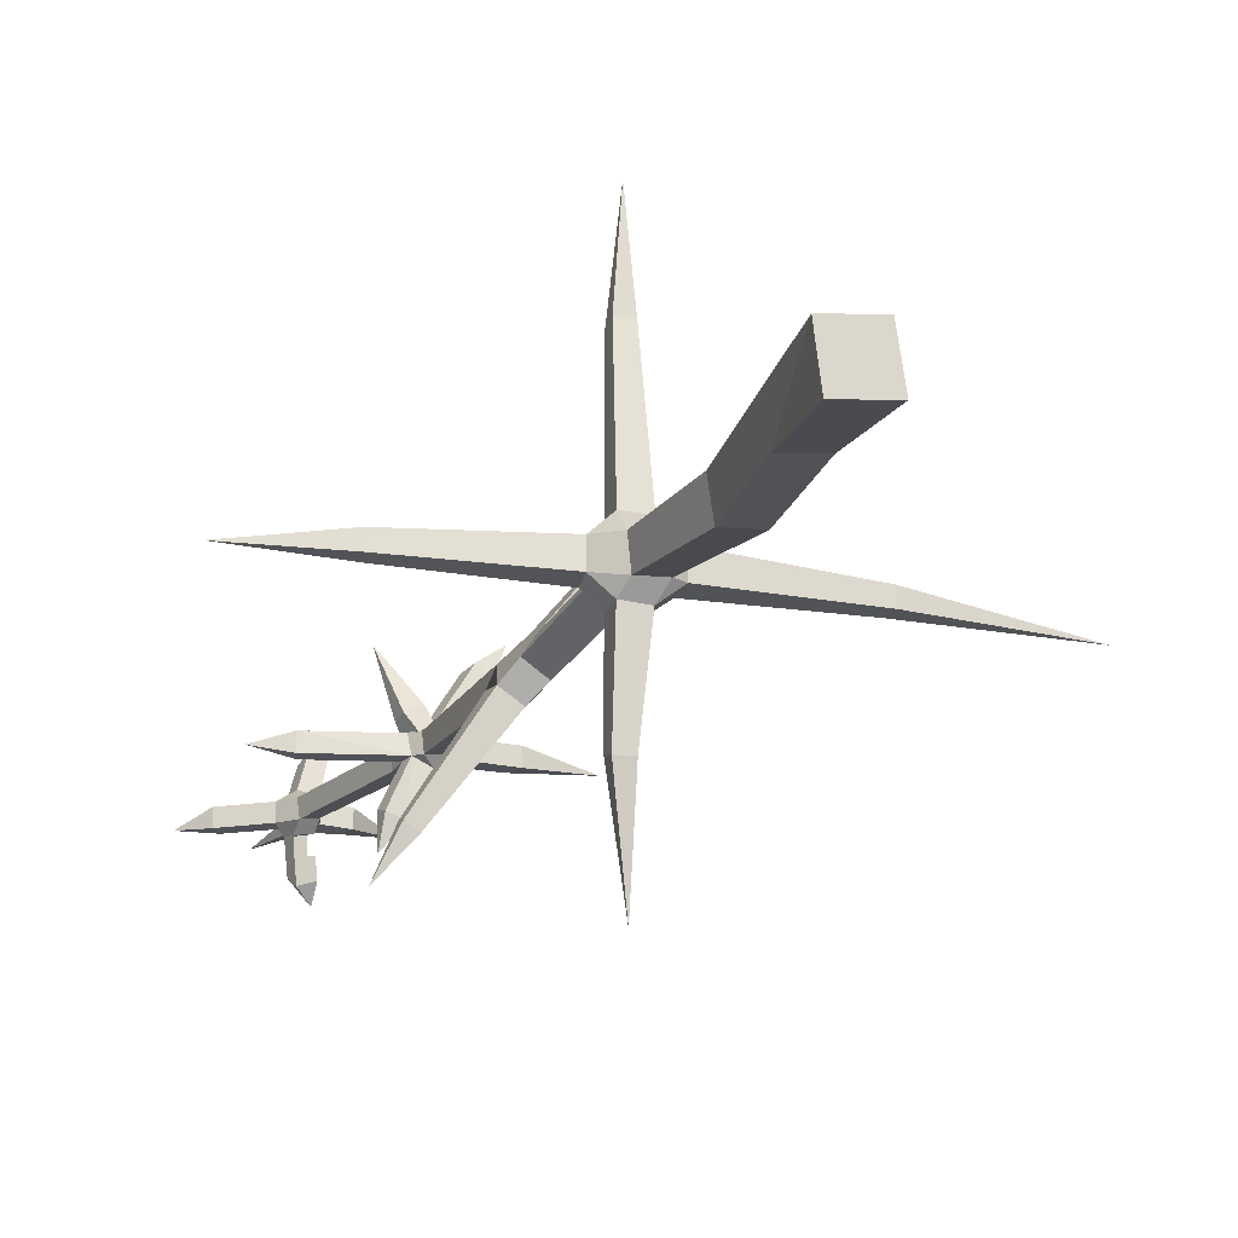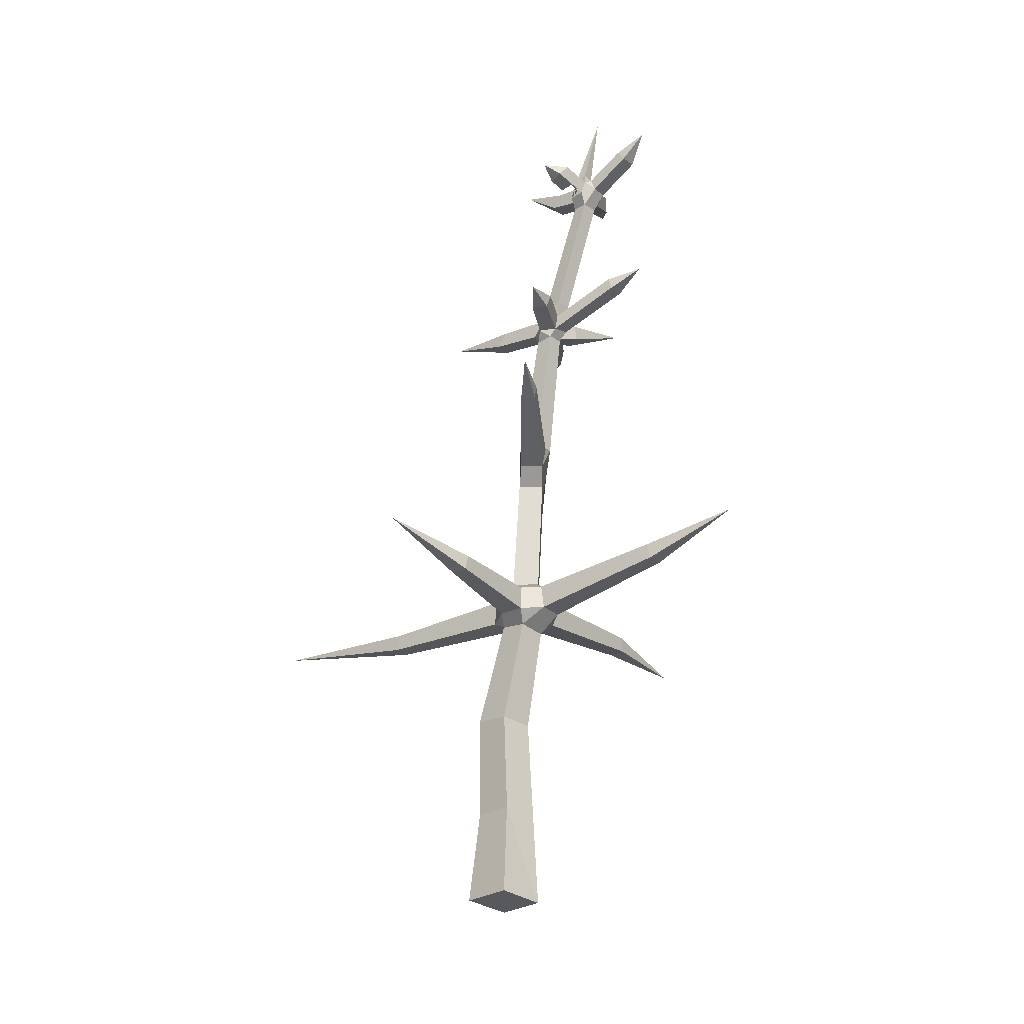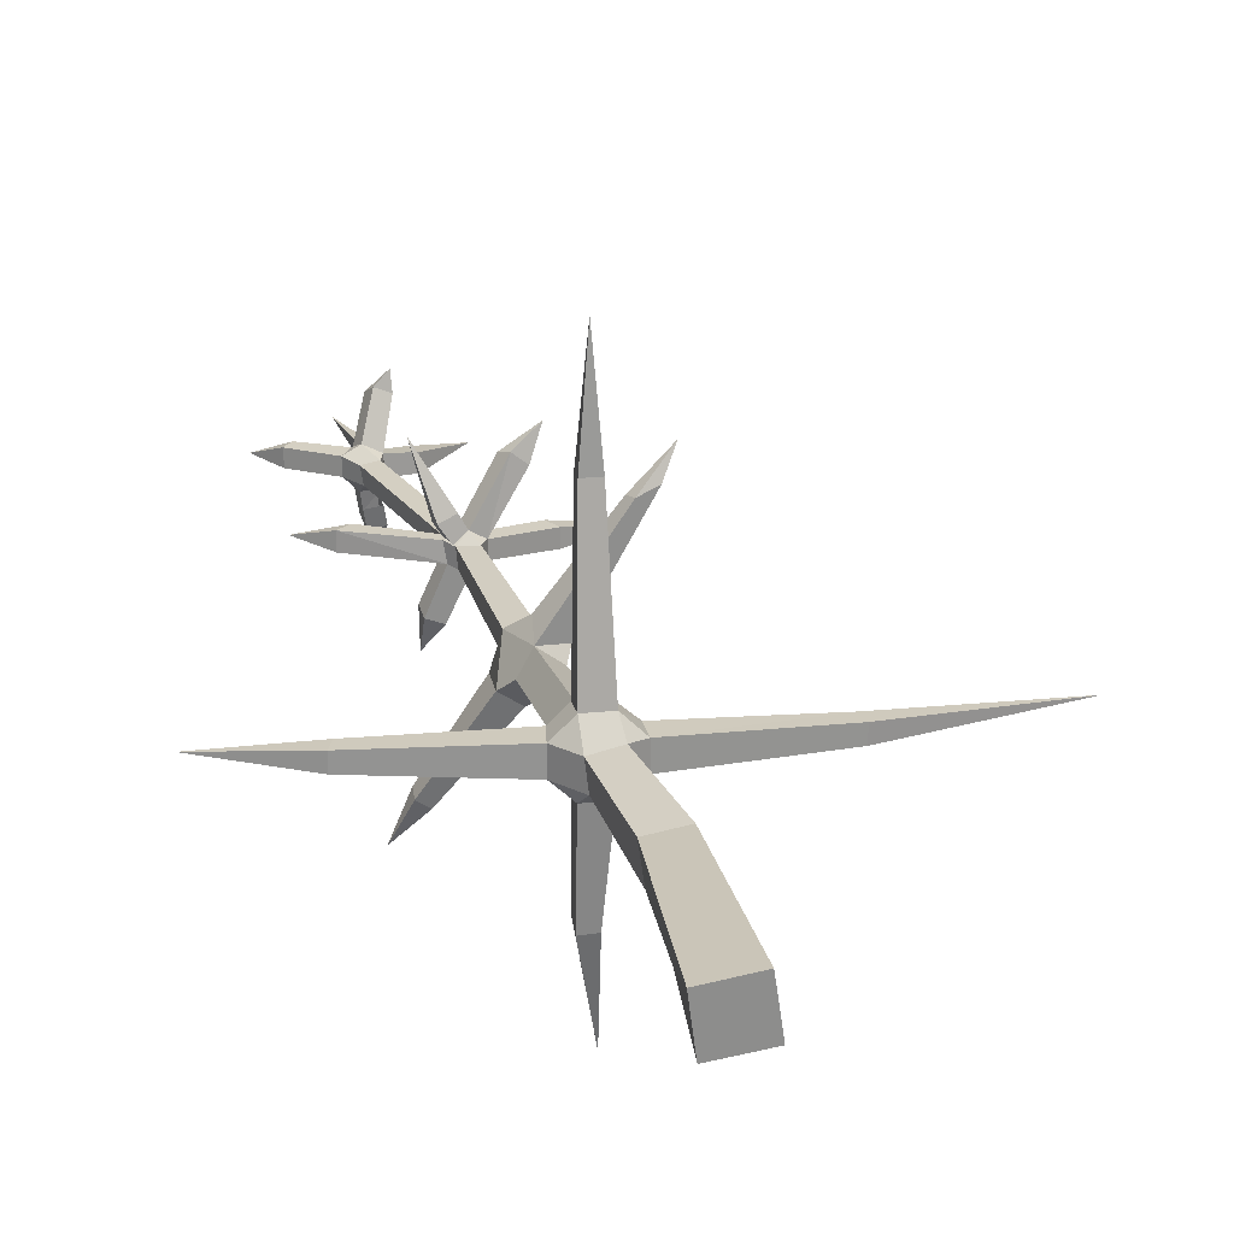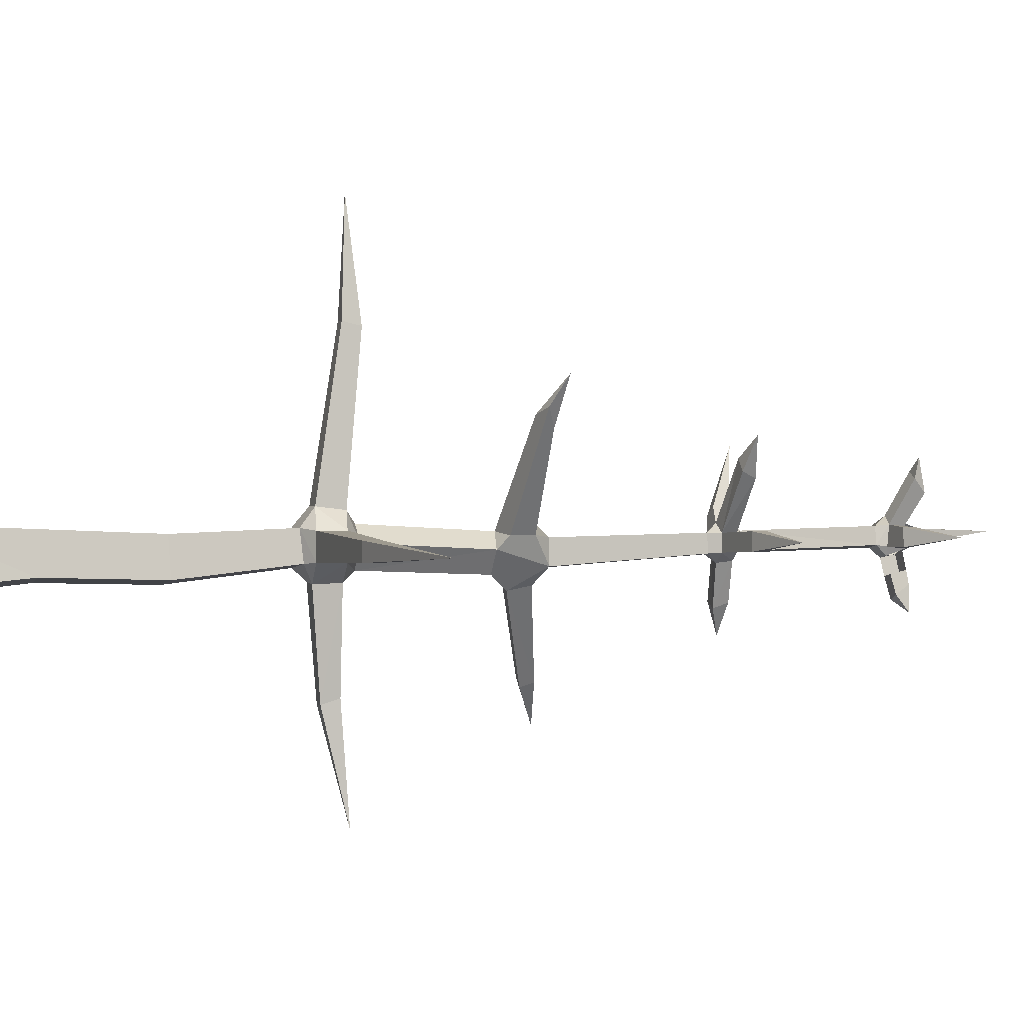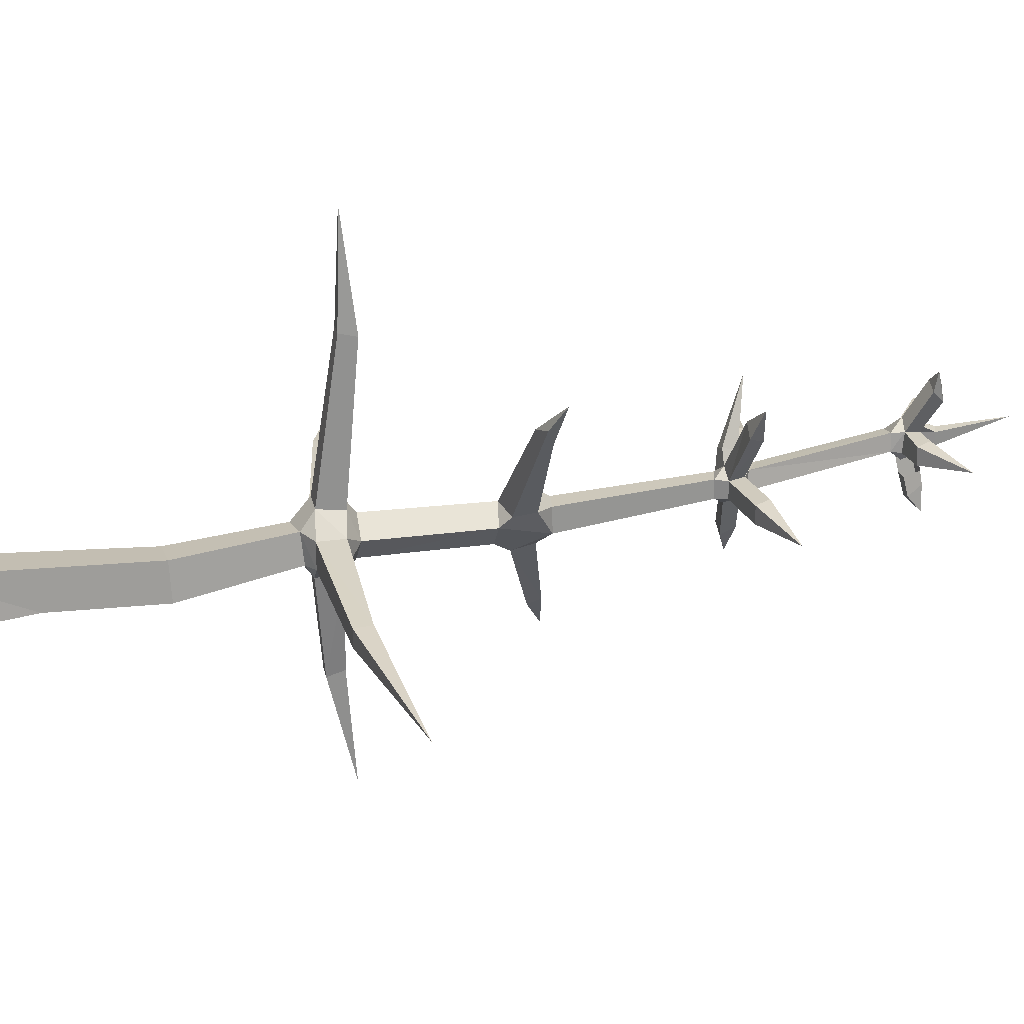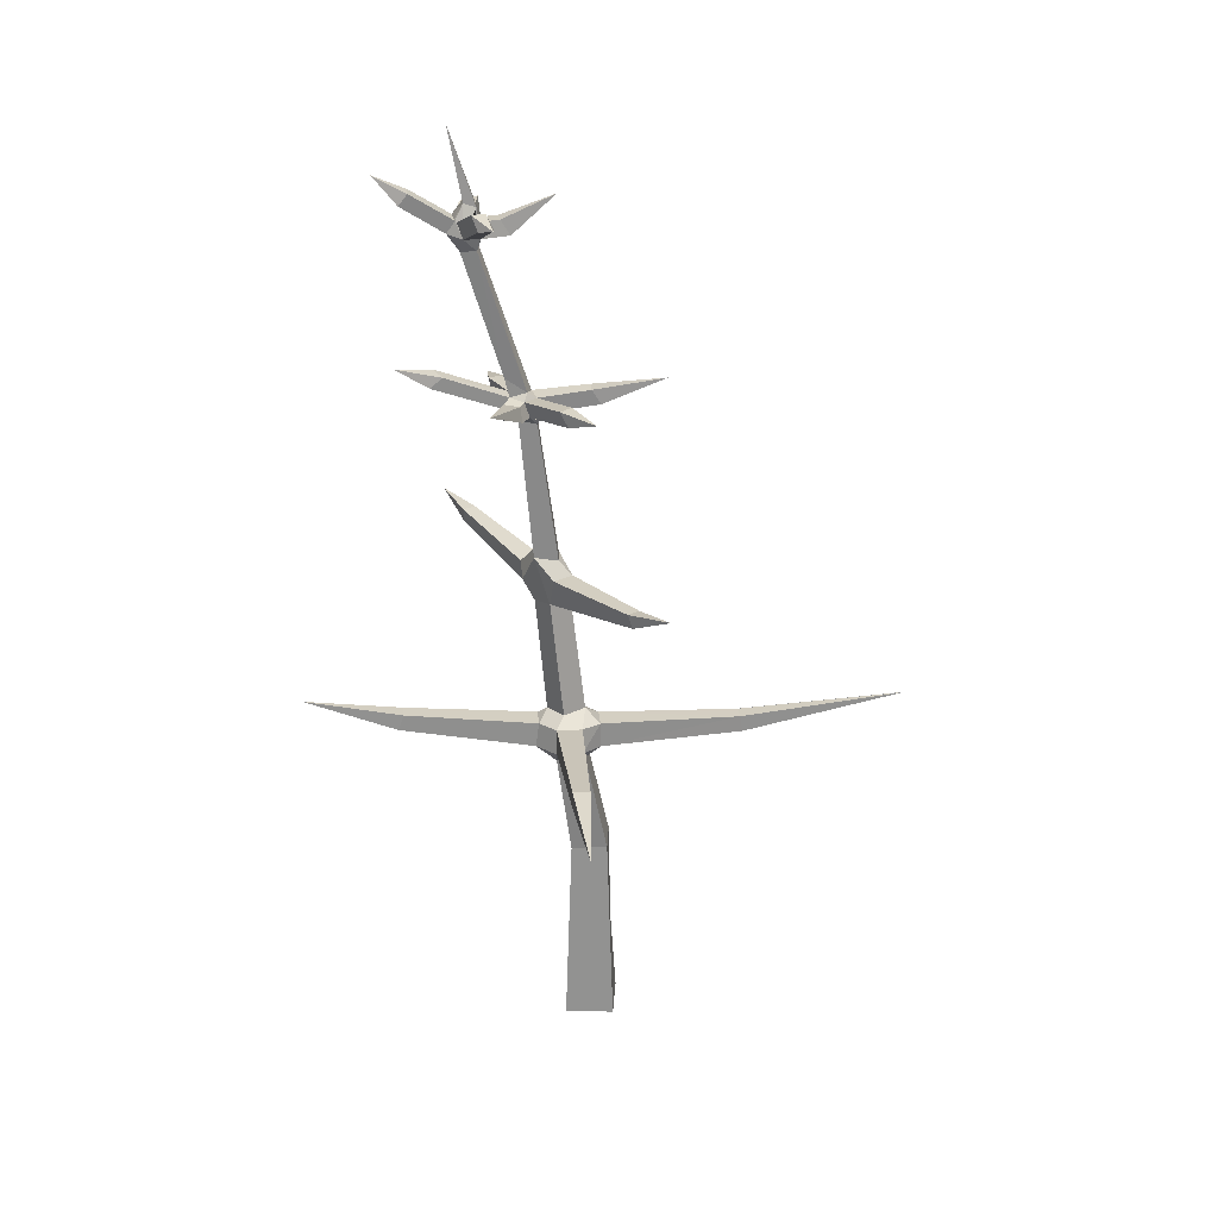
<metadata>
{"format":"obj","ext":"obj","renderer":"f3d","projection":"perspective","resolution":1024,"background":"white","views":[{"elev":-22.8,"azim":-18.0,"up":"+Z"},{"elev":-27.7,"azim":-143.9,"up":"+Y"},{"elev":23.5,"azim":-9.9,"up":"+Z"},{"elev":0.9,"azim":75.7,"up":"+Z"},{"elev":26.0,"azim":78.6,"up":"+Z"},{"elev":25.5,"azim":-5.2,"up":"+Y"}]}
</metadata>
<code>
o Pine_Tree_2_Dead_Cube.023
v 0.1157 -0.1507 0.1618
v -0.1186 -0.1404 -0.1578
v -0.1562 -0.1524 0.1211
v -0.0971 0.3787 -0.1008
v 0.1213 0.3782 -0.06979
v 0.008954 3.716 0.01854
v -0.9584 4.72 0.01767
v -0.914 4.788 0.1127
v -0.8342 3.748 0.01699
v -0.8133 3.823 0.01871
v -0.7669 3.809 0.1131
v -0.4541 4.643 0.02132
v -0.08263 1.841 1.037
v -0.1045 1.791 -1.23
v -0.1141 3.712 0.3511
v -0.002492 3.684 0.5534
v -0.4167 3.602 -0.2658
v -0.4315 3.684 -0.2397
v -0.5765 4.66 0.3816
v -0.5311 4.723 0.2788
v -0.6255 4.585 -0.2443
v -0.5404 4.578 -0.2146
v -0.3613 3.585 0.2175
v -0.3718 3.664 0.1931
v 0.2142 2.654 0.5796
v 0.3535 2.691 0.8197
v -0.6595 2.774 -0.5704
v 0.1579 -0.1404 -0.1185
v 0.08614 0.9465 0.1144
v -0.1146 0.9341 0.08642
v -0.08602 0.9353 -0.1144
v 0.1143 0.9559 -0.08646
v -0.038 1.549 0.135
v -0.1961 1.523 0.1119
v -0.1753 1.538 -0.04803
v -0.01712 1.564 -0.02487
v -0.1623 2.733 -0.05028
v -0.1715 2.733 0.08308
v -0.3046 2.751 0.07386
v -0.2954 2.751 -0.05949
v -0.2713 3.531 -0.000121
v -0.2776 3.529 0.09741
v -0.3778 3.552 0.09093
v -0.3695 3.543 -0.006789
v -0.4204 3.682 0.09499
v -0.4467 3.787 0.09178
v -0.4336 3.79 -0.000925
v -0.3288 3.71 0.1052
v -0.6603 4.478 0.1032
v -0.6464 4.479 0.01053
v -0.559 4.483 0.02585
v -0.5731 4.483 0.1186
v -0.5706 4.708 0.03283
v -0.5706 4.708 0.1035
v -0.6379 4.729 0.1035
v -0.6379 4.729 0.03283
v -0.7131 5.135 0.08665
v -0.3113 1.626 0.124
v -0.3113 1.626 -0.01814
v -0.2927 1.767 -0.01814
v -0.2927 1.767 0.124
v -1.068 1.75 0.09973
v -1.067 1.75 0.006036
v -1.039 1.841 0.09997
v -1.59 1.928 0.05314
v -1.038 1.841 0.006193
v -0.2434 3.59 0.004461
v -0.2441 3.59 0.09729
v -0.2783 3.676 0.09753
v -0.3016 3.688 0.008919
v 0.05857 3.634 0.01634
v 0.05783 3.634 0.1106
v 0.006608 3.716 0.1123
v 0.4145 3.754 0.06591
v -0.7268 4.576 0.1119
v -0.9631 4.724 0.1117
v -0.9124 4.786 0.01989
v -1.095 4.868 0.0413
v 0.05343 1.607 -0.01814
v 0.04988 1.749 0.124
v 0.05343 1.607 0.124
v 0.04988 1.749 -0.01814
v 0.8497 1.652 0.005933
v 0.85 1.652 0.0999
v 0.8333 1.745 0.00599
v 1.769 1.83 0.05266
v 0.8338 1.745 0.09968
v -0.4219 3.609 0.09818
v -0.8347 3.751 0.1117
v -0.4066 3.592 -0.000251
v -1.018 3.846 0.06657
v -0.5809 4.632 0.1083
v -0.5816 4.626 0.006046
v -0.3981 4.561 0.01904
v -0.4004 4.56 0.115
v -0.1619 4.76 0.06915
v -0.454 4.643 0.1139
v -0.05815 1.623 0.2305
v -0.2013 1.623 0.2305
v -0.2013 1.765 0.2132
v -0.05815 1.765 0.2132
v -0.08287 1.749 1.06
v -0.1766 1.749 1.06
v -0.1296 1.773 1.638
v -0.1766 1.841 1.037
v -0.2066 1.611 -0.1121
v -0.06757 1.611 -0.1182
v -0.2064 1.75 -0.1064
v -0.2079 1.658 -0.6661
v -0.06732 1.75 -0.1125
v -0.1142 1.657 -0.6612
v -0.1134 1.748 -0.6337
v -0.2072 1.749 -0.6362
v -0.06621 3.632 0.386
v -0.1401 3.636 0.4446
v -0.1816 3.716 0.4193
v -0.3175 3.585 -0.04627
v -0.3411 3.674 -0.03786
v -0.4227 3.684 0.003747
v -0.5035 3.604 -0.2351
v -0.5163 3.654 -0.3994
v -0.5166 3.686 -0.206
v -0.6428 4.56 0.1674
v -0.4952 4.658 0.3504
v -0.6724 4.638 0.1285
v -0.6063 4.736 0.3364
v -0.5017 4.681 0.4534
v -0.5684 4.54 -0.02648
v -0.676 4.627 -0.02303
v -0.645 4.558 -0.1287
v -0.5564 4.557 -0.1157
v -0.5729 4.644 -0.09701
v -0.564 4.654 -0.168
v -0.6487 4.659 -0.1887
v -0.5464 4.651 -0.3056
v -0.4456 3.585 0.1768
v -0.4563 3.667 0.1569
v -0.5425 3.727 0.5044
v -0.2402 1.813 0.02453
v -0.03041 1.824 0.06475
v -0.1557 1.824 0.1495
v -0.2983 2.461 -0.007561
v -0.1149 1.813 -0.06019
v -0.1822 2.461 -0.08706
v -0.1047 2.469 0.03048
v -0.07613 2.526 0.09508
v -0.2236 2.489 0.1109
v -0.2064 2.651 0.1711
v -0.09936 2.65 0.09642
v 0.2787 2.614 0.6734
v 0.1735 2.579 0.6397
v 0.1497 2.654 0.6259
v -0.3602 2.552 -0.09186
v -0.2607 2.674 -0.1415
v -0.3692 2.675 -0.06924
v -0.6602 2.702 -0.5941
v -0.2513 2.552 -0.1641
v -0.5934 2.701 -0.637
v -0.5934 2.773 -0.6143
v -0.7599 2.801 -0.8312
v -0.727 4.576 0.01794
v -0.6936 4.652 0.01959
v -0.6806 4.646 0.1228
v -0.3472 3.67 0.141
v -0.5533 4.547 0.1252
v -0.5481 4.536 0.01835
v -0.6569 4.542 -0.03947
v -0.3879 3.562 0.09142
v -0.3194 3.585 0.1431
f 54 55 123
f 143 140 82
f 81 33 79
f 117 41 44
f 90 117 44
f 33 36 79
f 129 161 162
f 129 167 128
f 59 106 35
f 48 45 164
f 101 80 140
f 101 98 80
f 110 82 107
f 82 79 107
f 98 81 80
f 98 33 81
f 79 36 107
f 99 58 34
f 69 48 164
f 1 28 5
f 108 143 110
f 143 82 110
f 140 80 82
f 61 139 60
f 117 67 41
f 117 118 67
f 118 70 67
f 129 56 53
f 70 48 69
f 128 53 166
f 43 42 169
f 42 68 169
f 128 166 51
f 70 118 119
f 28 2 4
f 88 43 169
f 55 163 123
f 163 75 123
f 52 165 123
f 52 51 165
f 51 166 165
f 75 163 55
f 147 148 39
f 169 168 88
f 157 154 37
f 38 149 37
f 165 92 54
f 162 163 55
f 147 145 146
f 47 70 119
f 48 70 51
f 46 48 52
f 50 46 49
f 57 53 56
f 66 63 65
f 65 62 64
f 71 6 74
f 74 72 71
f 78 77 7
f 76 8 78
f 82 80 87
f 84 87 81
f 86 84 83
f 87 84 86
f 86 83 85
f 90 88 89
f 11 119 10
f 91 10 9
f 89 11 91
f 94 12 96
f 97 95 96
f 102 13 104
f 104 105 103
f 110 107 111
f 112 113 110
f 14 111 109
f 14 113 112
f 14 109 113
f 68 69 15
f 114 115 68
f 114 15 16
f 16 115 114
f 118 117 17
f 17 90 120
f 121 17 120
f 121 18 17
f 122 18 121
f 125 123 19
f 126 20 125
f 127 126 19
f 124 20 127
f 133 134 132
f 135 133 22
f 23 24 138
f 138 136 23
f 138 137 136
f 143 139 142
f 144 145 143
f 150 25 26
f 26 151 150
f 157 153 156
f 158 159 157
f 156 27 160
f 160 158 156
f 4 31 32 5
f 4 3 30 31
f 1 29 30 3
f 144 142 153 157
f 5 28 4
f 4 2 3
f 58 99 100 61
f 33 98 99 34
f 149 146 145 37
f 5 32 29 1
f 88 168 45
f 53 93 129
f 34 58 59 35
f 92 54 123 125
f 37 145 144 157
f 39 153 142 147
f 53 54 92 93
f 28 1 3 2
f 108 106 59 60
f 141 139 61 100
f 101 140 141 100
f 107 36 35 106
f 108 60 139 143
f 38 39 148 149
f 40 37 154 155
f 53 93 166
f 49 75 161 50
f 155 153 39 40
f 123 75 49 52
f 68 42 41 67
f 50 167 128 51
f 161 129 167 50
f 43 88 90 44
f 162 55 56 129
f 30 29 33 34
f 30 34 35 31
f 31 35 36 32
f 32 36 33 29
f 37 41 42 38
f 38 42 43 39
f 39 43 44 40
f 40 44 41 37
f 119 45 46 47
f 70 47 50 51
f 46 45 48
f 46 50 47
f 58 62 63 59
f 52 48 51
f 49 46 52
f 57 54 53
f 57 55 54
f 57 56 55
f 59 63 66 60
f 60 66 64 61
f 58 61 64 62
f 67 71 72 68
f 65 63 62
f 65 64 66
f 68 72 73 69
f 69 73 6 70
f 67 70 6 71
f 75 76 7 161
f 73 74 6
f 74 73 72
f 161 7 77 162
f 162 77 8 163
f 75 163 8 76
f 79 83 84 81
f 76 78 7
f 78 8 77
f 81 87 80
f 82 85 83 79
f 85 82 87
f 45 11 89 88
f 86 85 87
f 119 11 45
f 90 9 10 119
f 9 90 89
f 166 94 95 165
f 89 91 9
f 91 11 10
f 165 95 97 92
f 92 97 12 93
f 166 93 12 94
f 98 102 103 99
f 97 96 12
f 96 95 94
f 99 103 105 100
f 100 105 13 101
f 101 13 102 98
f 106 109 111 107
f 104 13 105
f 104 103 102
f 106 108 113 109
f 113 108 110
f 164 169 115 116
f 112 110 111
f 14 112 111
f 115 169 68
f 69 164 116 15
f 118 18 122 119
f 15 114 68
f 116 16 15
f 16 116 115
f 90 17 117
f 17 18 118
f 119 122 120 90
f 123 165 124 19
f 121 120 122
f 92 20 124 165
f 125 20 92
f 129 93 132 134
f 19 126 125
f 127 19 124
f 126 127 20
f 129 134 130 167
f 130 21 22 131
f 131 22 133 132
f 168 169 23 136
f 134 21 130
f 21 135 22
f 135 134 133
f 135 21 134
f 168 136 137 45
f 45 137 24 164
f 169 164 24 23
f 141 140 145 147
f 137 138 24
f 143 145 140
f 139 141 147 142
f 146 150 151 147
f 144 143 142
f 148 147 151 152
f 148 152 25 149
f 149 25 150 146
f 154 159 27 155
f 152 26 25
f 26 152 151
f 159 154 157
f 155 27 156 153
f 158 157 156
f 160 27 159
f 160 159 158
l 131 128

</code>
